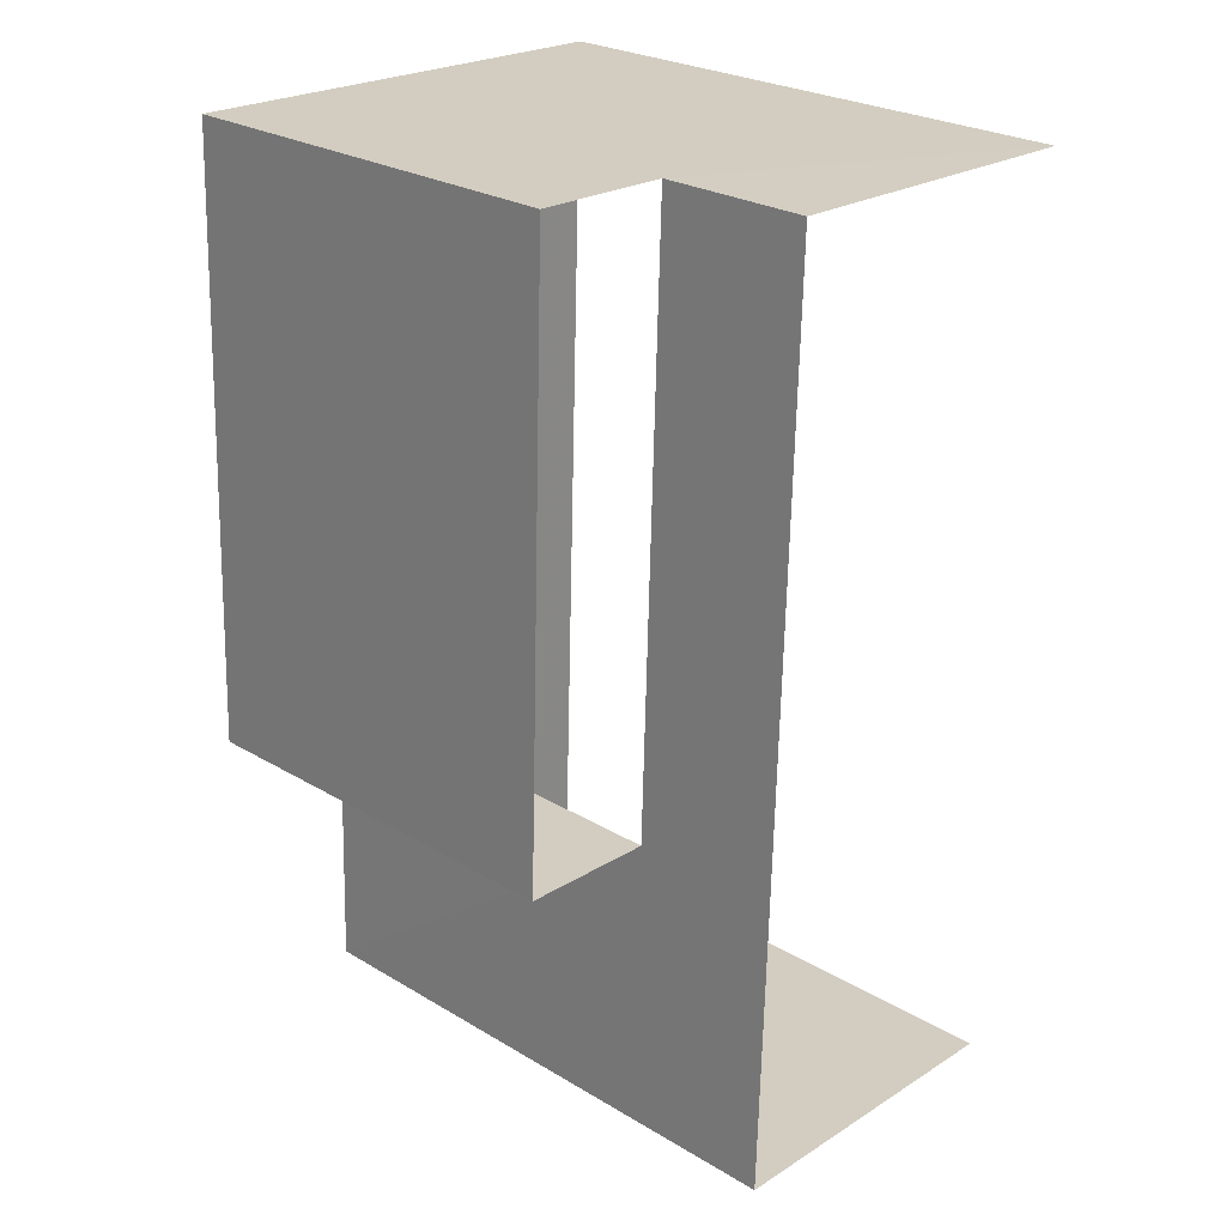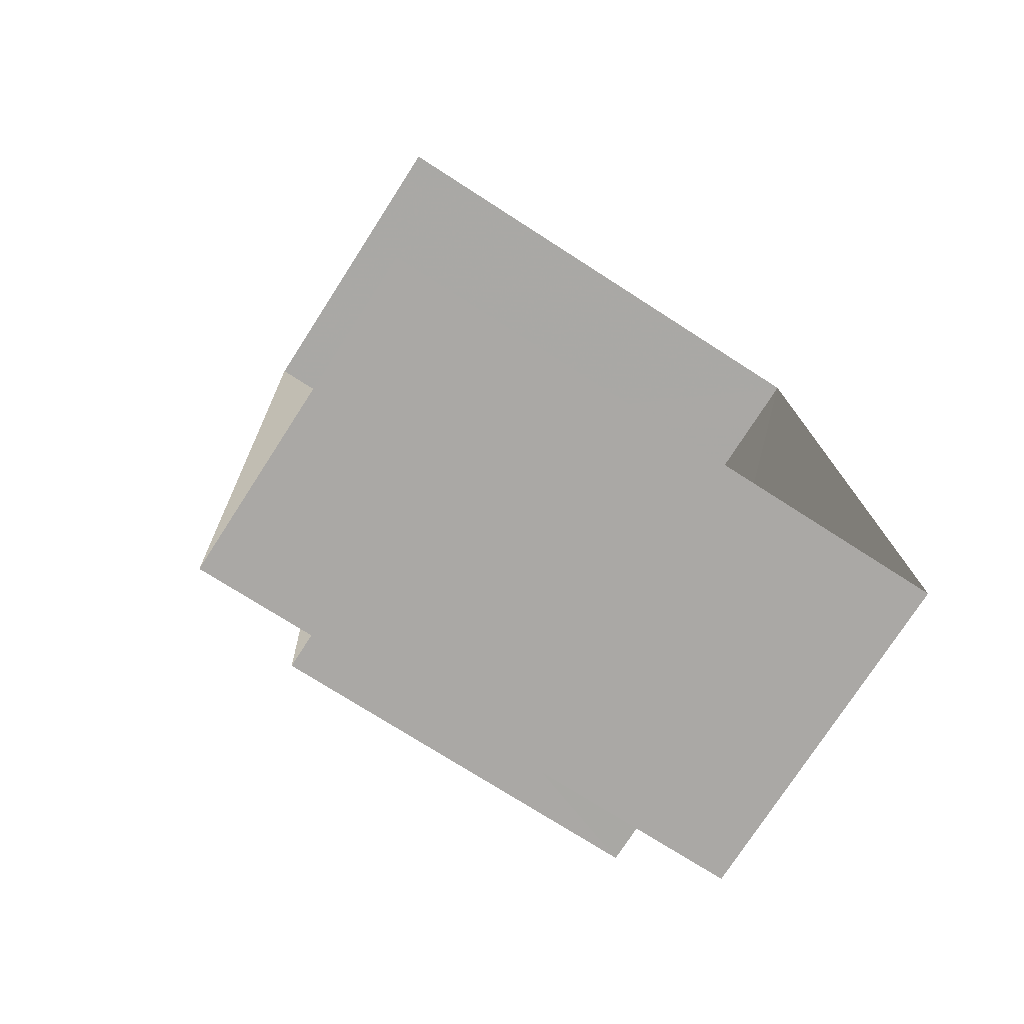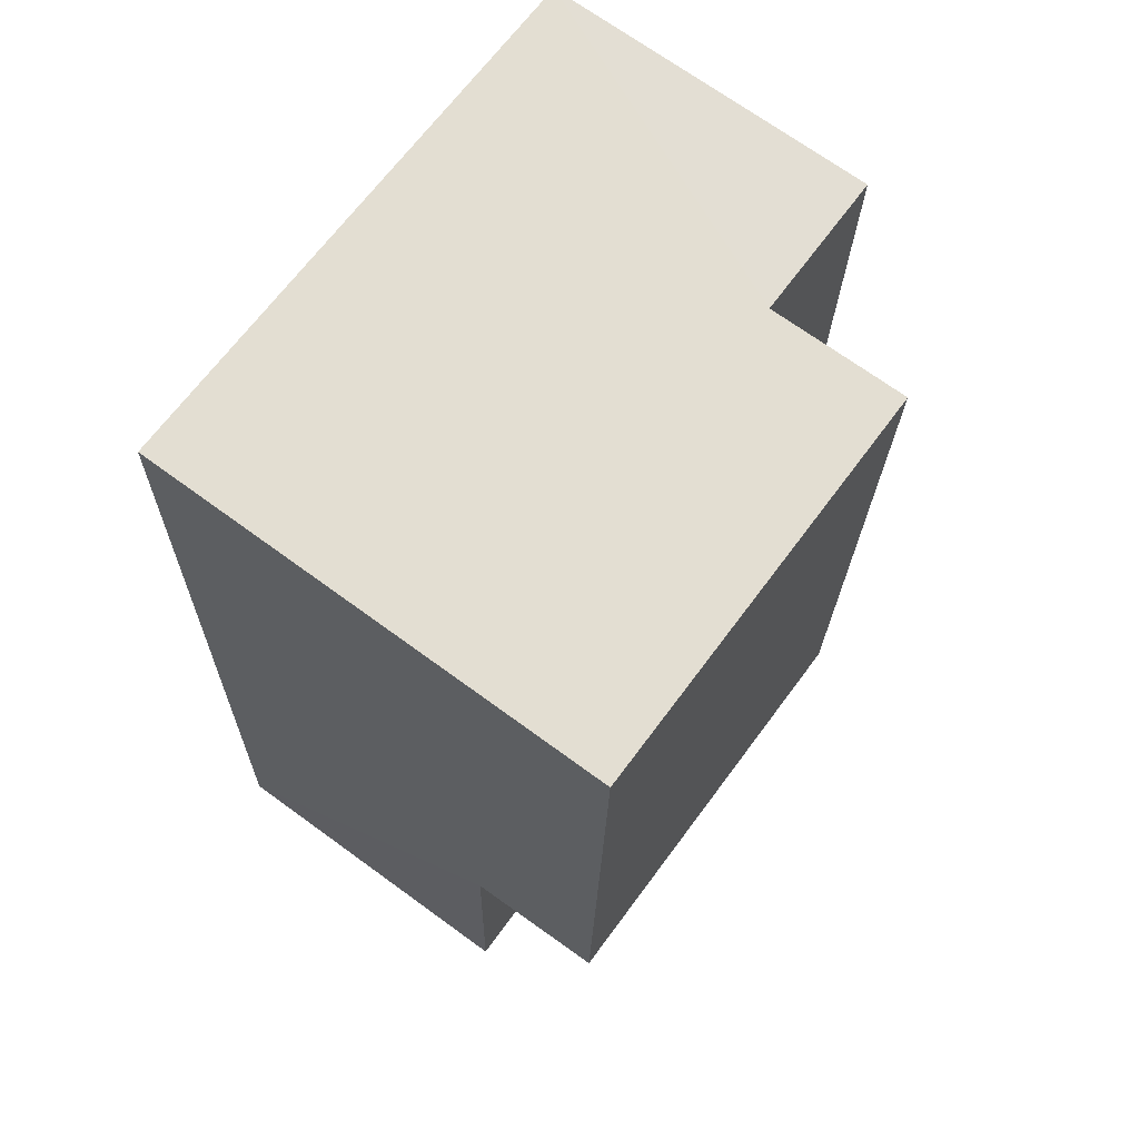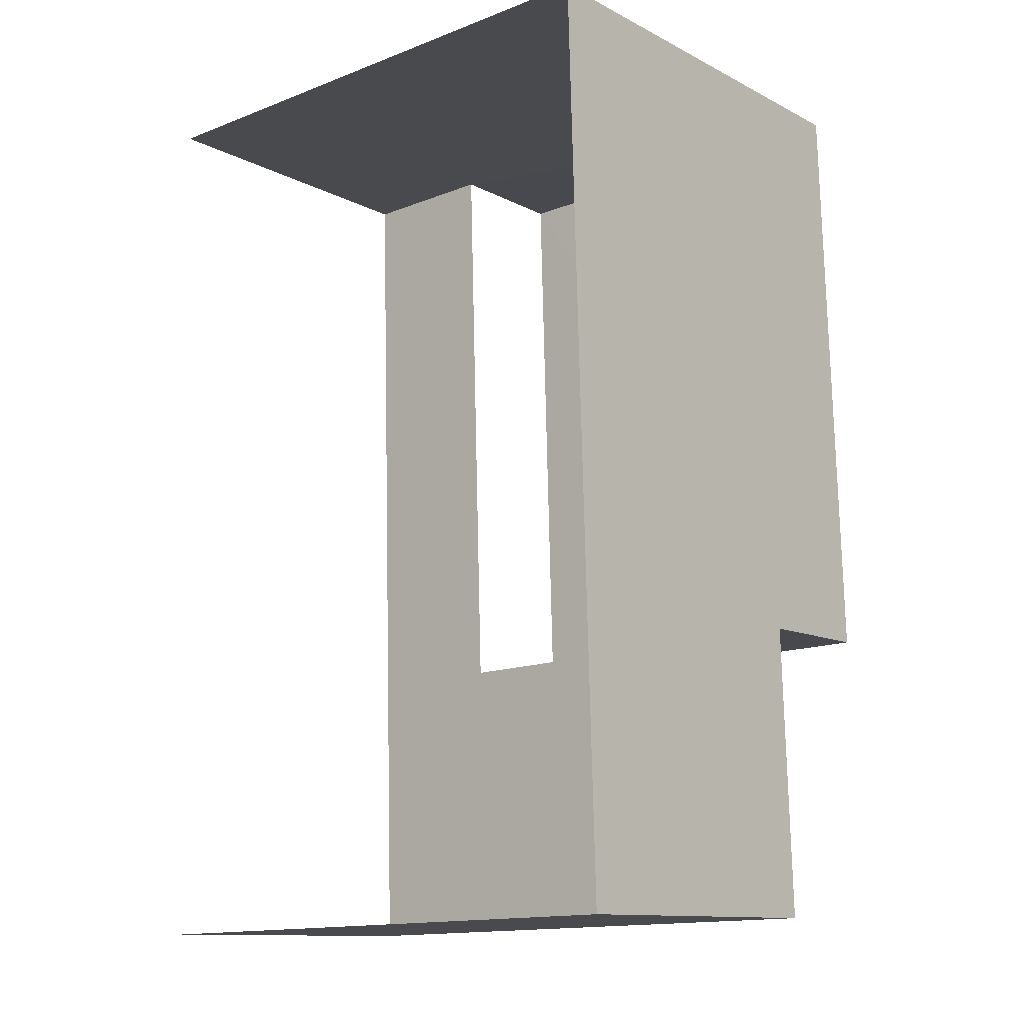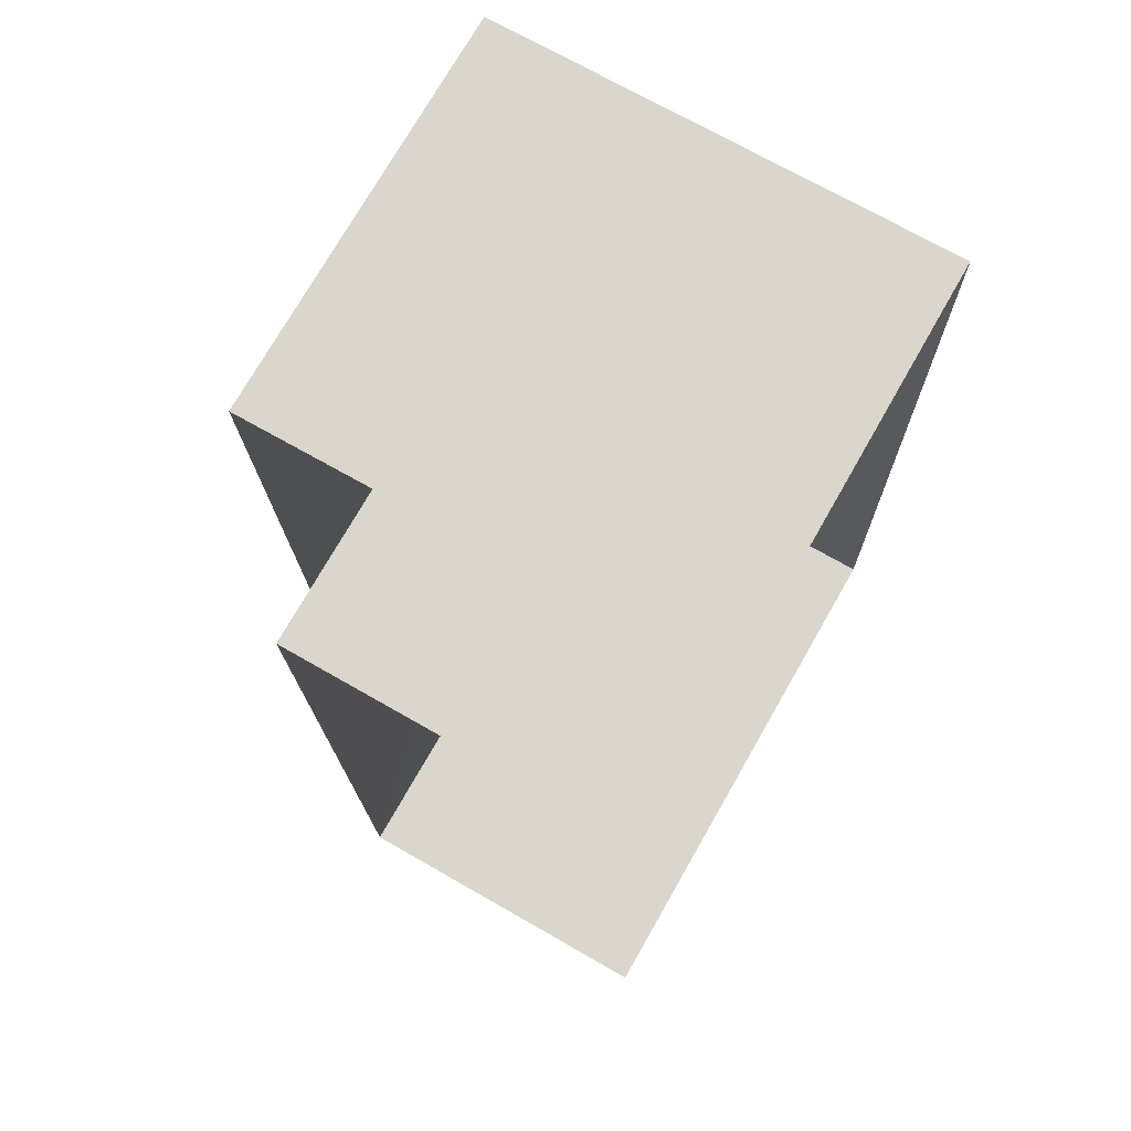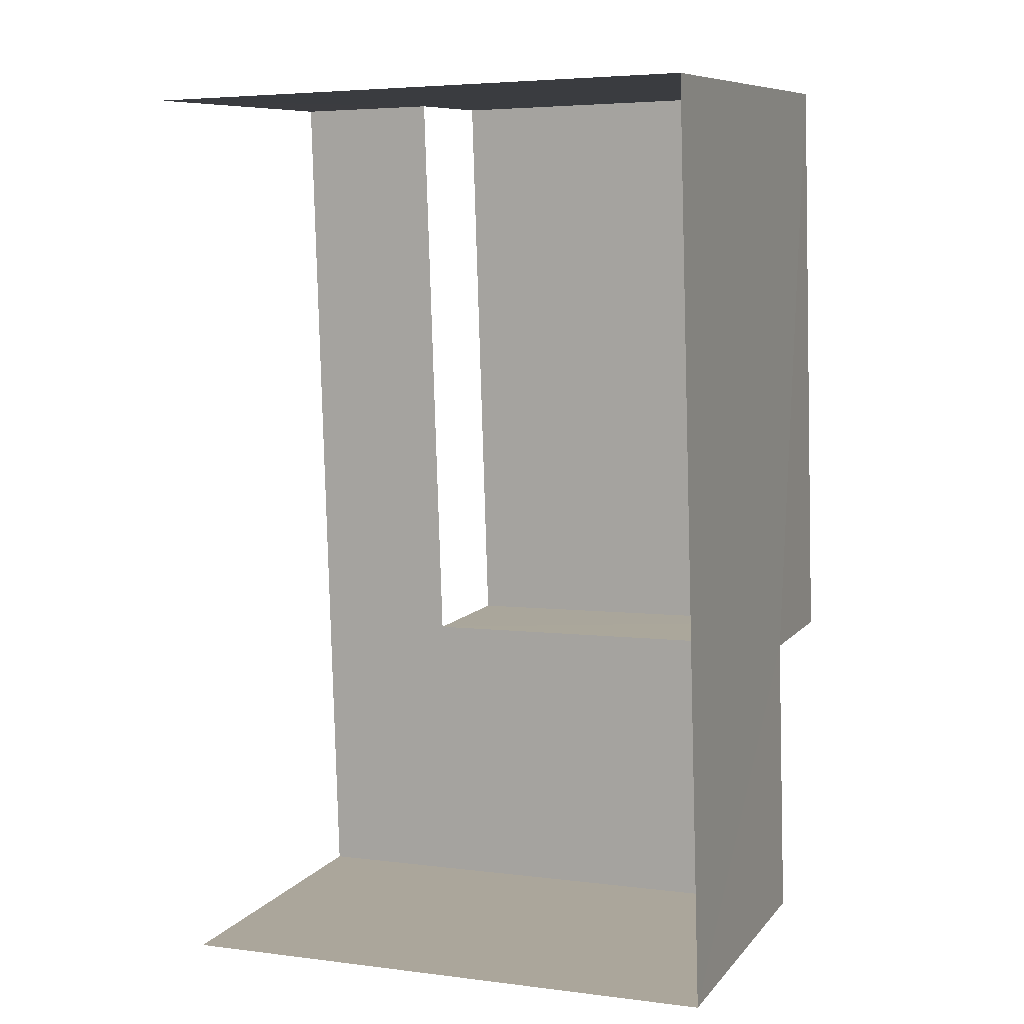
<metadata>
{"format":"obj","ext":"obj","renderer":"f3d","projection":"perspective","resolution":1024,"background":"white","views":[{"elev":23.4,"azim":43.7,"up":"+Y"},{"elev":-75.8,"azim":147.1,"up":"+Y"},{"elev":69.2,"azim":-53.7,"up":"+Y"},{"elev":-11.9,"azim":-140.0,"up":"+Y"},{"elev":72.1,"azim":119.8,"up":"+Y"},{"elev":8.8,"azim":-157.6,"up":"+Y"}]}
</metadata>
<code>
v -3.738e+05 -1.055e+05 20.12
v -3.738e+05 -1.055e+05 20.12
v -3.738e+05 -1.055e+05 20.12
v -3.738e+05 -1.055e+05 20.12
v -3.738e+05 -1.055e+05 26.43
v -3.738e+05 -1.055e+05 26.42
v -3.738e+05 -1.055e+05 26.42
v -3.738e+05 -1.055e+05 26.43
v -3.738e+05 -1.055e+05 24.58
v -3.738e+05 -1.055e+05 24.58
v -3.738e+05 -1.055e+05 24.58
v -3.738e+05 -1.055e+05 24.58
v -3.738e+05 -1.055e+05 24.58
v -3.738e+05 -1.055e+05 24.58
f 1 2 3
f 4 1 3
f 13 6 8
f 10 13 8
f 11 2 1
f 9 11 1
f 5 6 7
f 5 8 6
f 9 10 11
f 11 10 12
f 9 13 10
f 12 10 14
f 3 14 4
f 4 14 7
f 3 12 14
f 7 14 5
f 12 3 2
f 11 12 2
f 9 1 13
f 1 4 13
f 13 7 6
f 13 4 7
f 10 8 5
f 14 10 5

</code>
